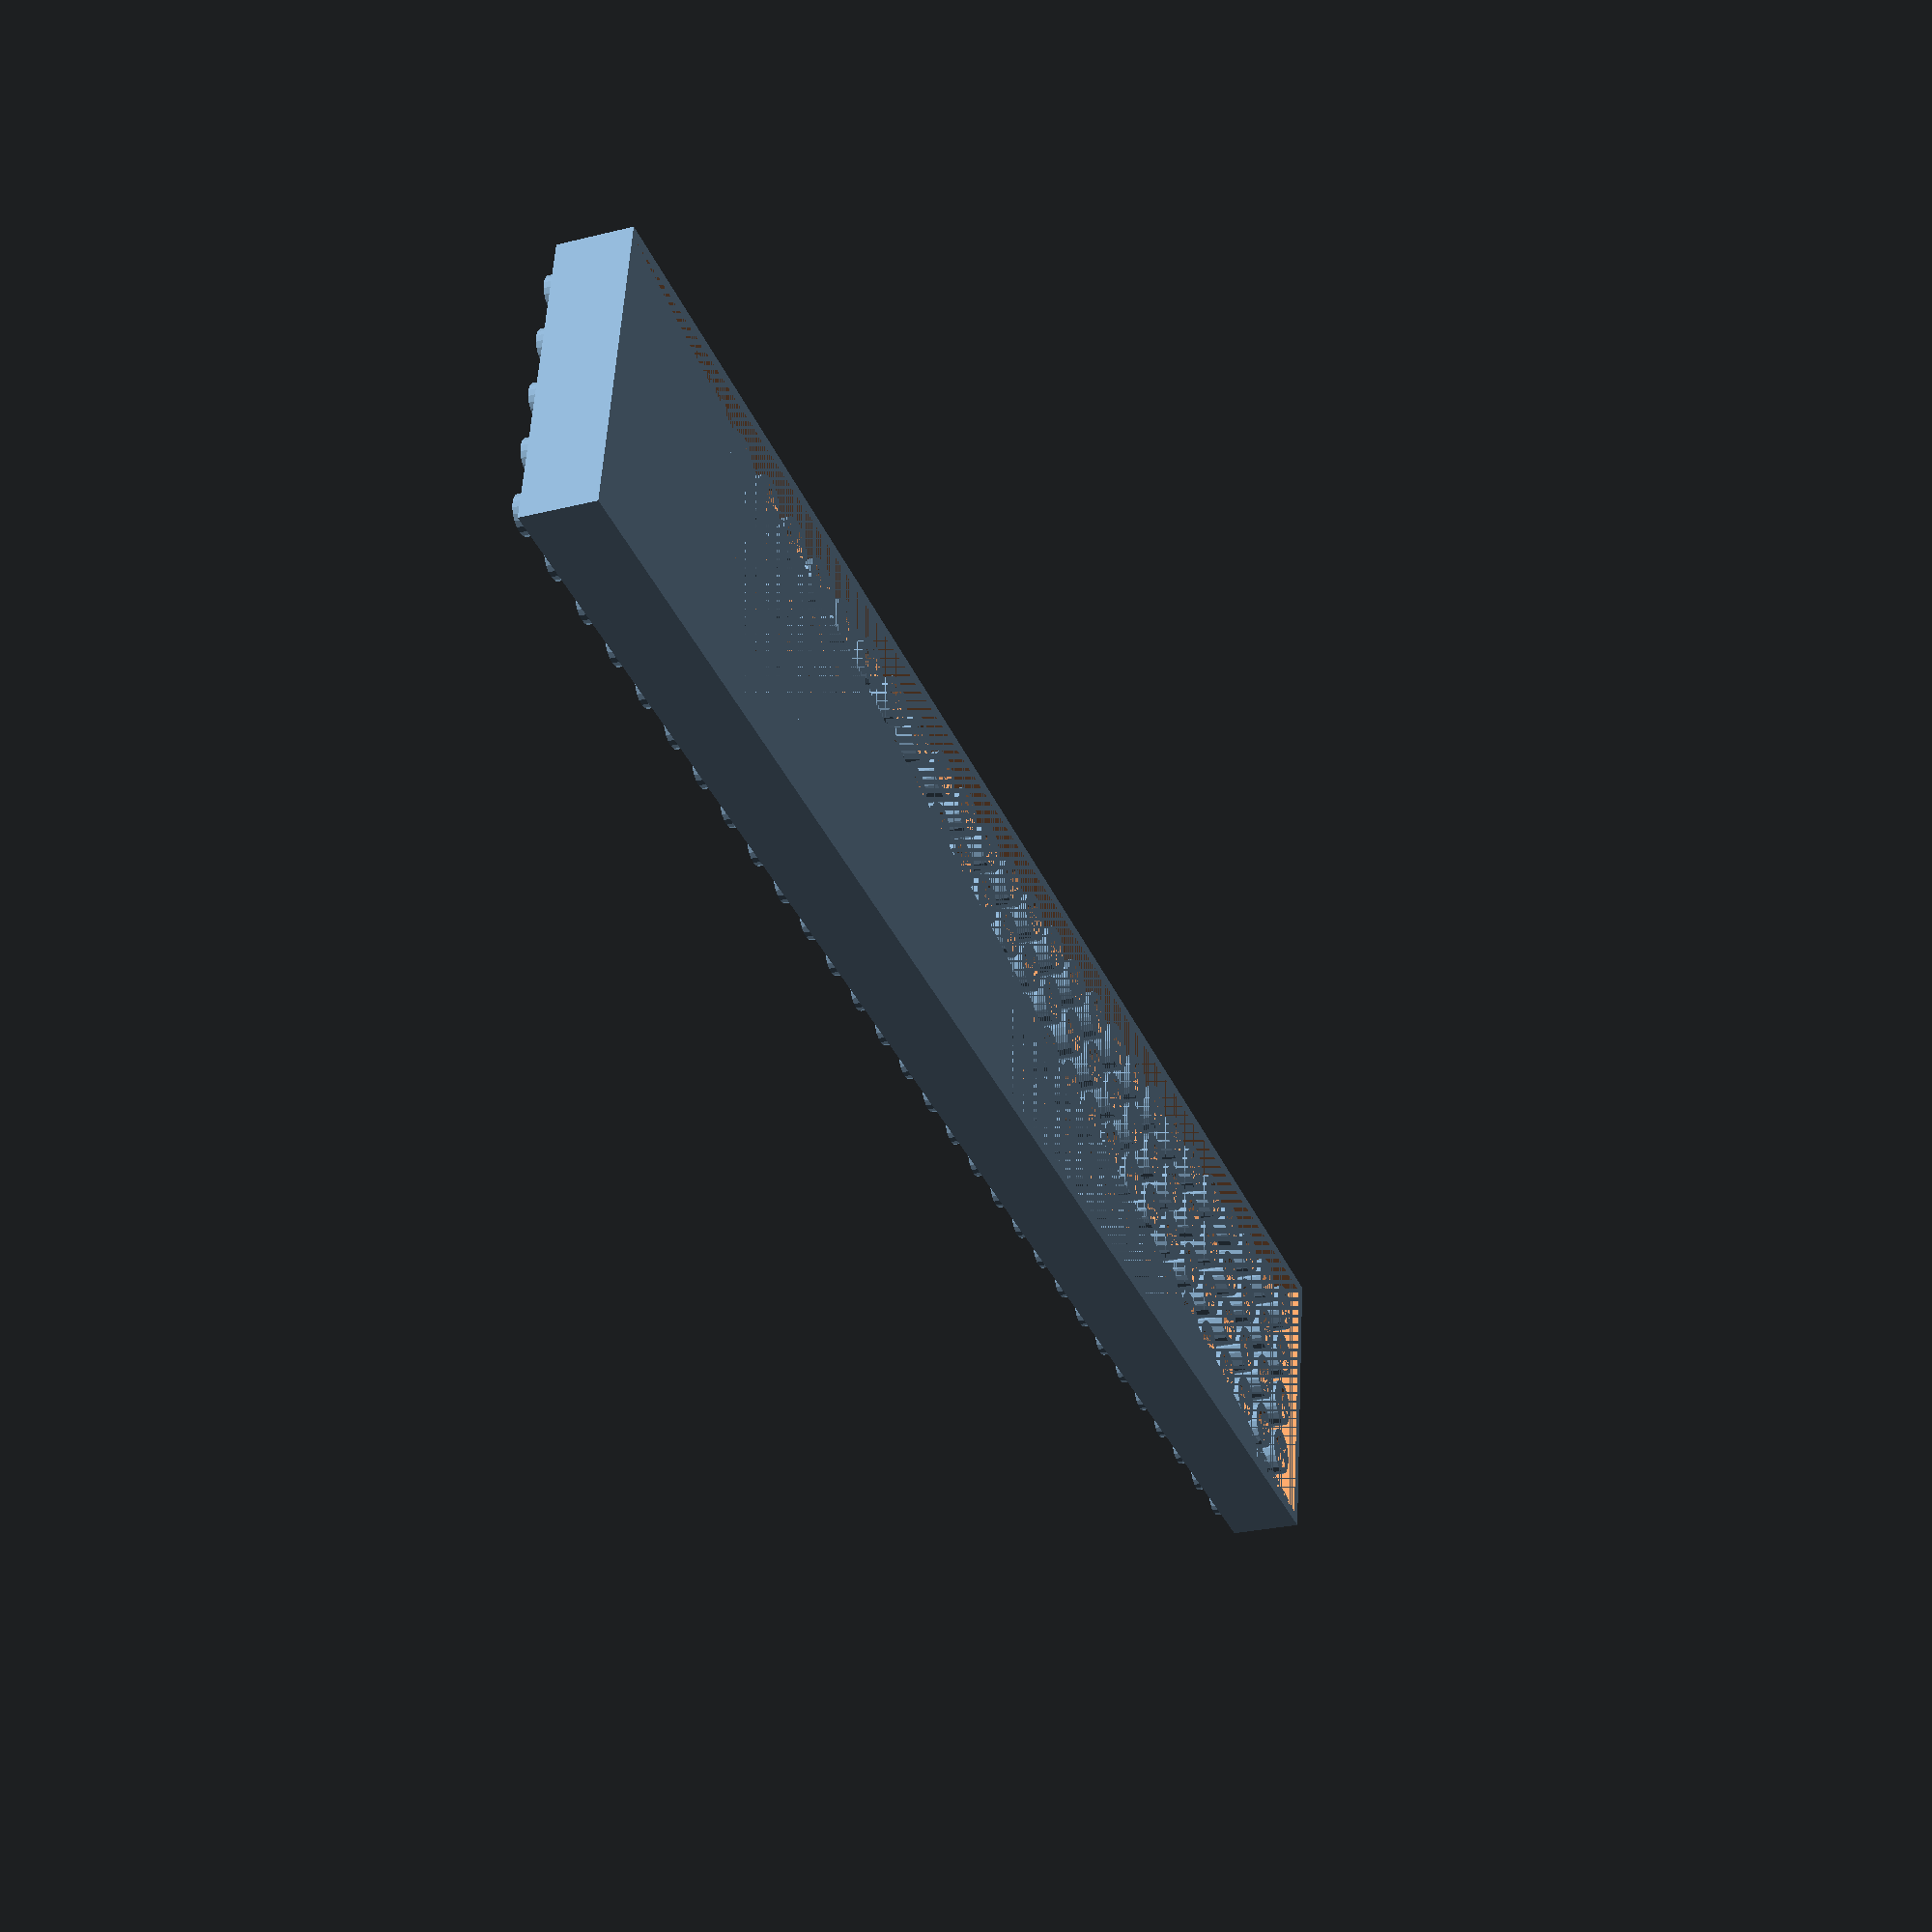
<openscad>
// Quality
$fn=20;

// Configurable
rotation = 0;
stud_text = "LEGO";
x_size = 30;
y_size = 5;
value = 10;
assert(x_size >= 1);
assert(y_size >= 1);

// Constants
pitch = 8.0;
x_size_units = pitch * x_size;
y_size_units = pitch * y_size;
padding = -0.2;
hollow_padding = -3.1;
brick_height = 9.60;
inner_brick_height = brick_height - 1.0;
stud_height = 1.80;
stud_offset = 3.90;
stud_radius = 2.42;

// Camera
$vpr=[45,0,rotation];
$vpd=max(x_size,y_size)*20;
$vpf=30;
$vpt=[x_size_units/2,y_size_units/2,0];

difference() {
    cube([x_size_units + padding,y_size_units + padding,brick_height]);
    translate([1.45,1.45])
        cube([x_size_units+hollow_padding,y_size_units+hollow_padding,inner_brick_height]);
}

translate([stud_offset,stud_offset])
for (i = [0:x_size-1]) {
    for (j = [0:y_size-1]) {
        translate([i*pitch,j*pitch,brick_height]){
            cylinder(h=stud_height,r=stud_radius);
            translate([0,0,1.8])
            linear_extrude(0.15)
                text(stud_text, 0.9, halign="center", valign="center", font="Liberation Sans:style=Bold Italic");
        }
    }
}

translate([7.90,7.90])
if (x_size >= 2 && y_size >= 2)
for (i = [0:x_size-2]) {
    for ( j = [0:y_size-2] ) {
        translate([i*pitch,j*pitch])
        difference() {
            cylinder(h=inner_brick_height,r=3.25);
            cylinder(h=inner_brick_height,r=2.40);
        }
    }
}
</openscad>
<views>
elev=26.2 azim=351.1 roll=111.6 proj=p view=solid
</views>
